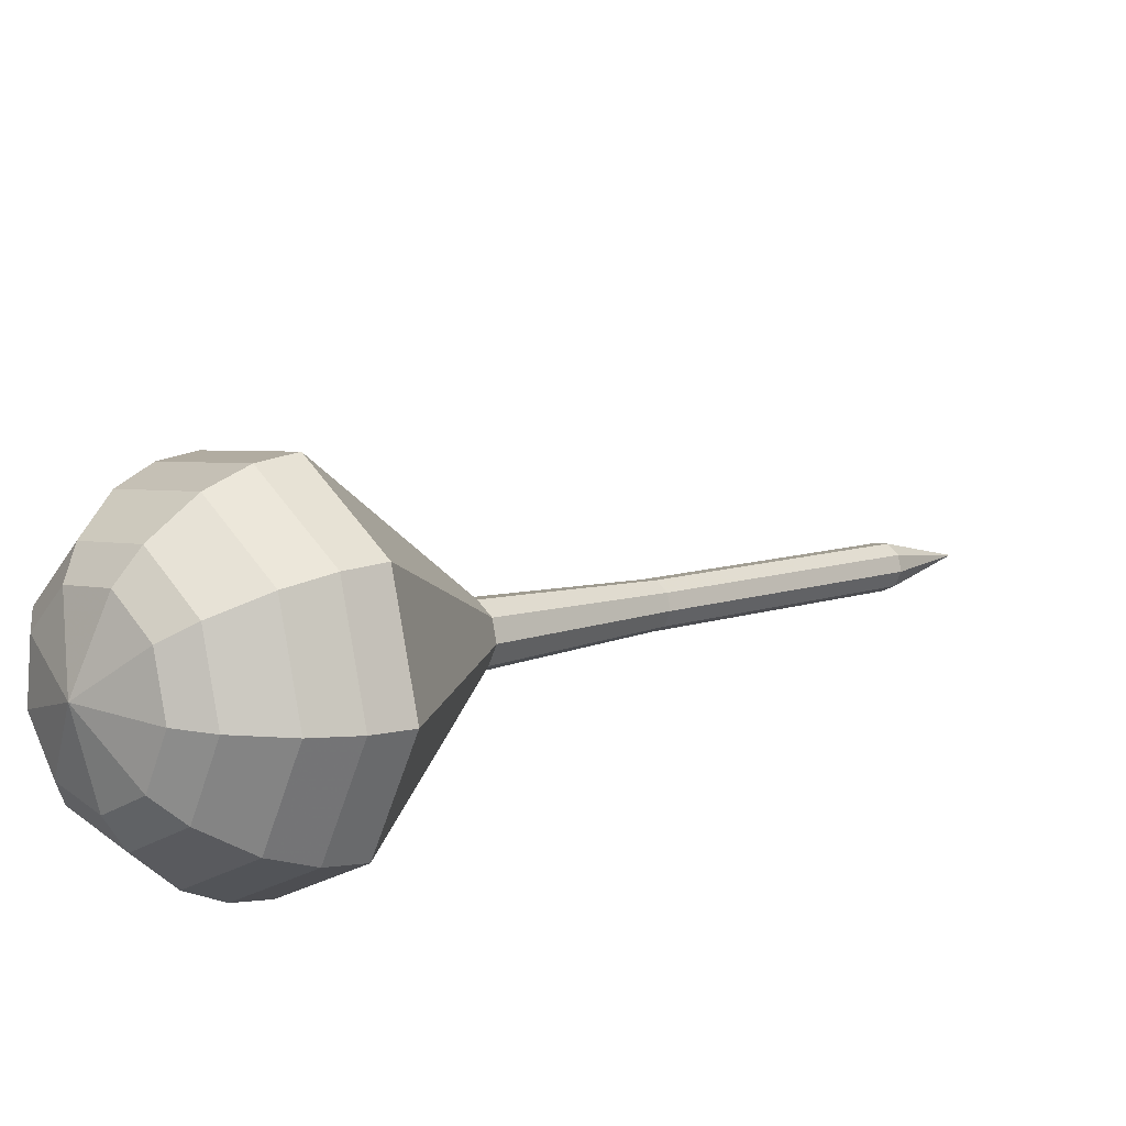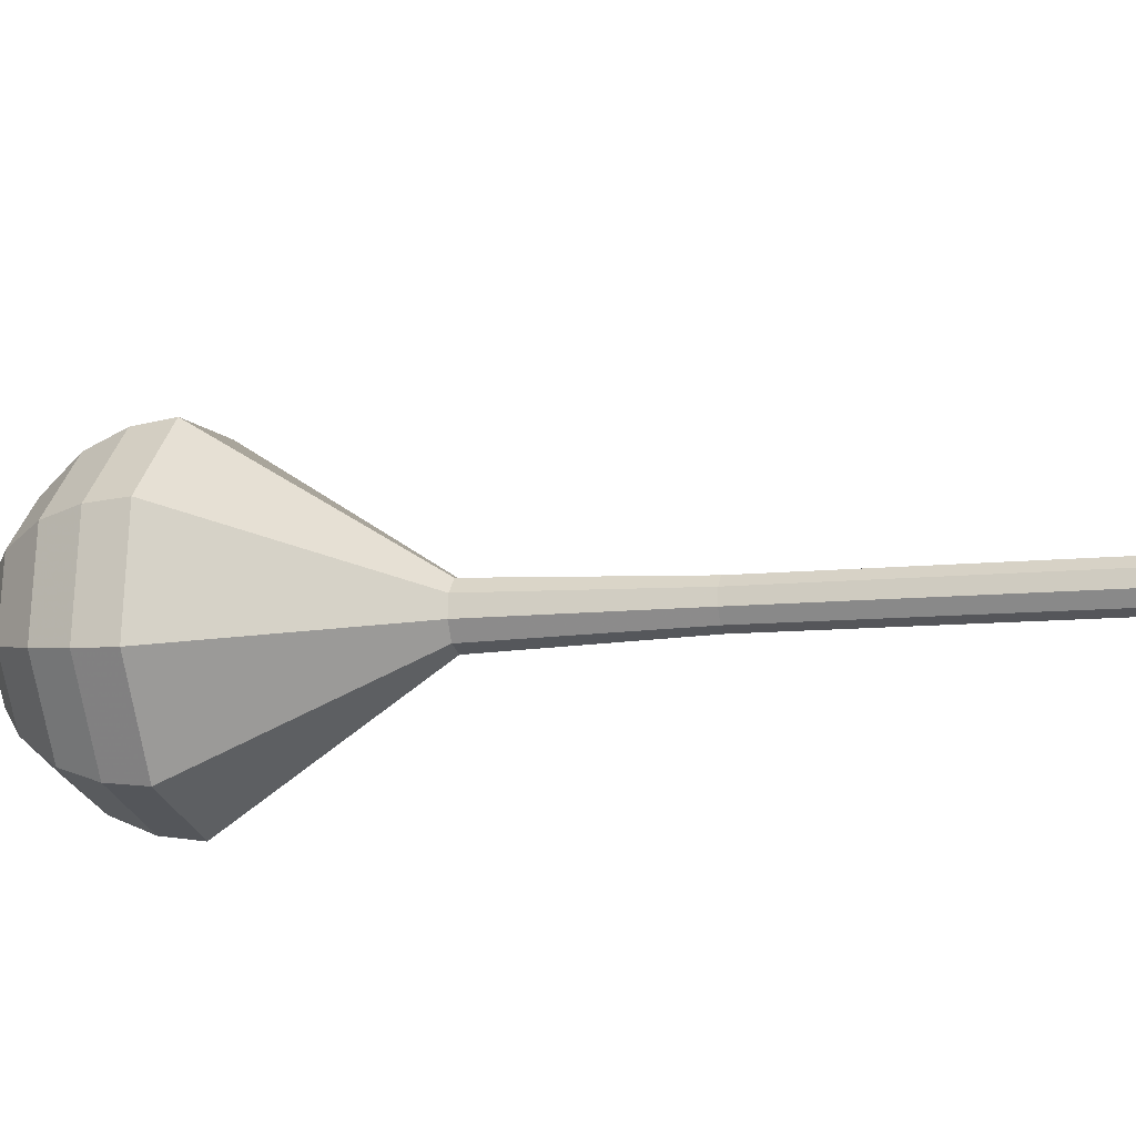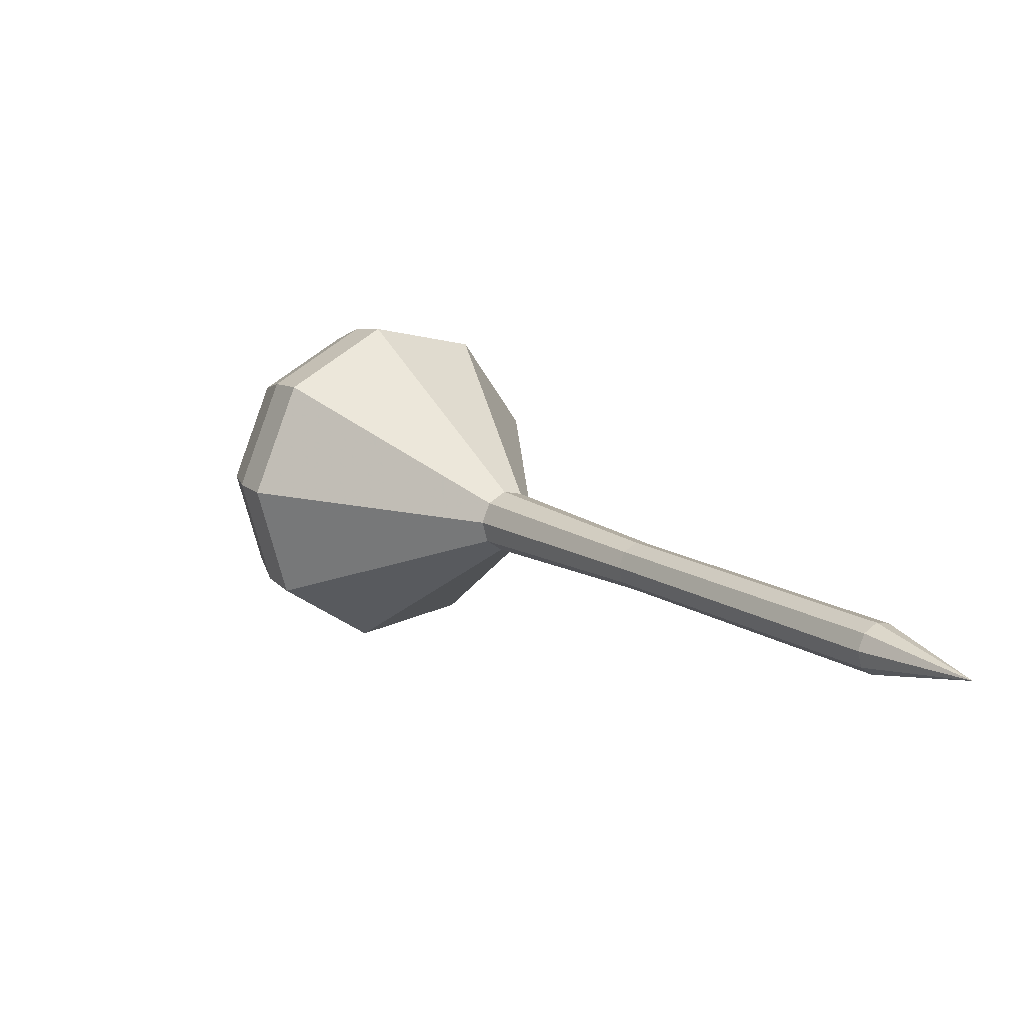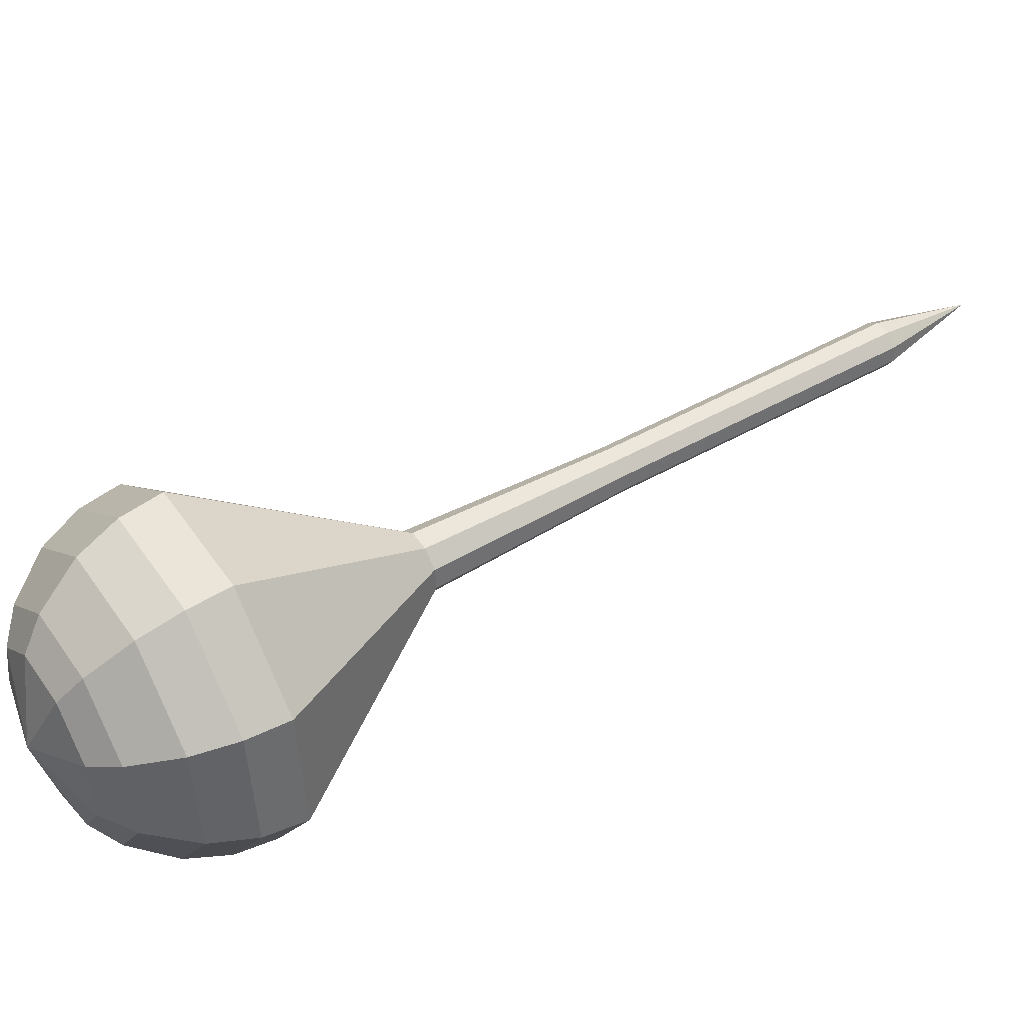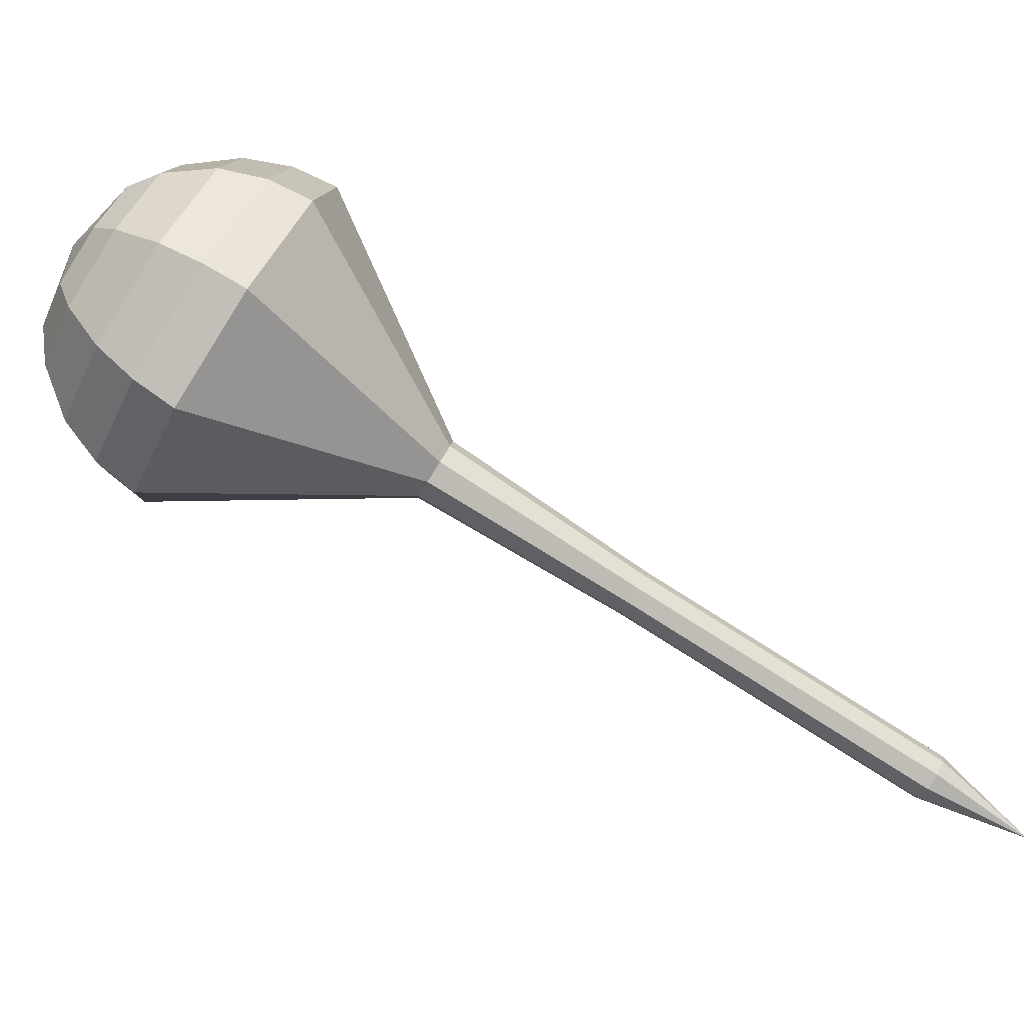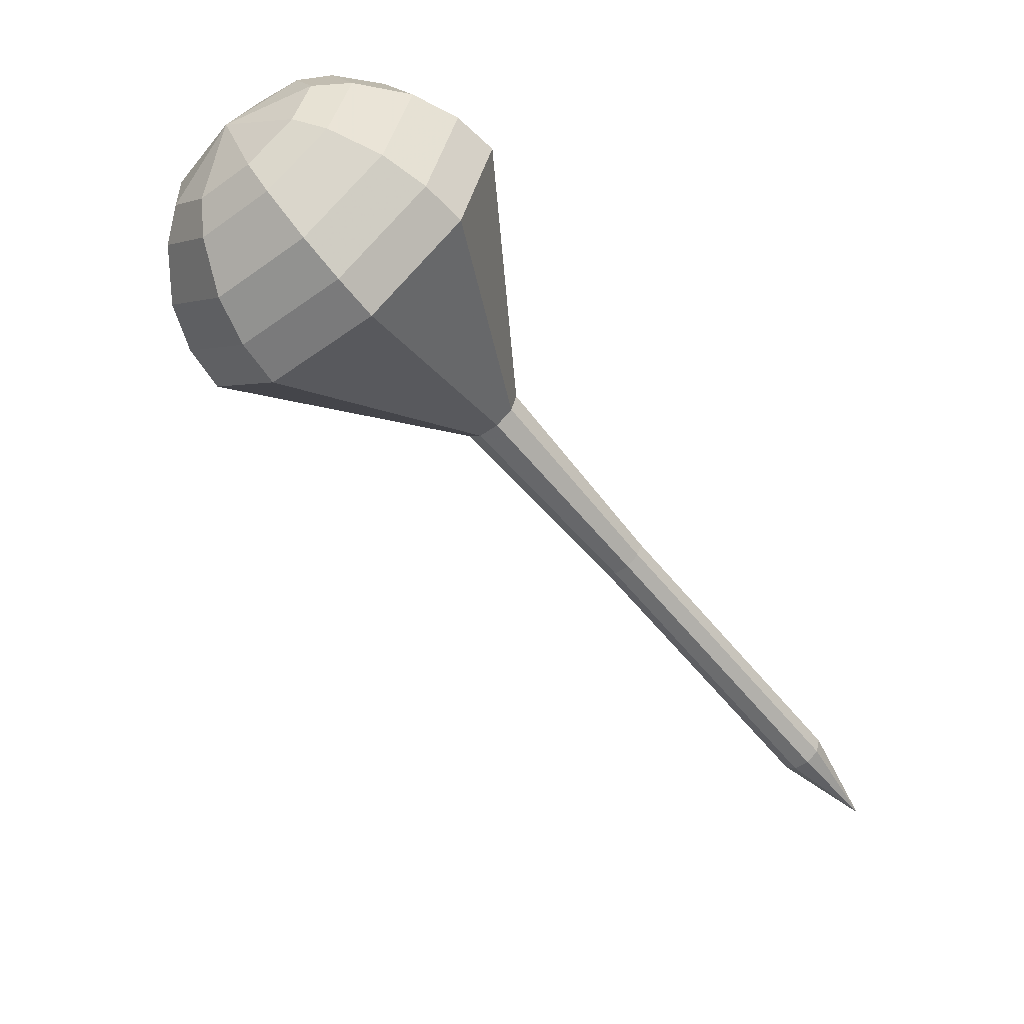
<metadata>
{"format":"obj","ext":"obj","renderer":"f3d","projection":"perspective","resolution":1024,"background":"white","views":[{"elev":26.3,"azim":82.8,"up":"+Y"},{"elev":-71.0,"azim":134.4,"up":"+Y"},{"elev":-59.8,"azim":-138.4,"up":"+Z"},{"elev":69.3,"azim":95.8,"up":"+Y"},{"elev":68.1,"azim":156.5,"up":"+Y"},{"elev":35.7,"azim":-153.8,"up":"+Z"}]}
</metadata>
<code>
g tube1
v 159.3 152.8 113.2
v 159.3 152.8 113.2
v 159.3 152.8 113.2
v 159.3 152.8 113.2
v 159.3 152.8 113.2
v 159.3 152.8 113.2
v 159.3 152.8 113.2
v 159.3 152.8 113.2
v 159.3 152.8 113.2
v 159.3 152.8 113.2
v 162.4 152.9 116.8
v 162.8 153.3 116.4
v 162.8 153.9 116.2
v 162.5 154.5 116.3
v 161.9 154.8 116.6
v 161.4 154.6 117
v 161.2 154 117.4
v 161.4 153.4 117.4
v 161.8 152.9 117.2
v 162.4 152.9 116.8
v 165.1 153.9 120.4
v 165.5 154.3 120
v 165.5 154.9 119.8
v 165.2 155.5 119.9
v 164.7 155.8 120.2
v 164.2 155.6 120.6
v 163.9 155.1 121
v 164.1 154.4 121
v 164.5 153.9 120.8
v 165.1 153.9 120.4
v 167.8 154.9 124
v 168.2 155.3 123.6
v 168.2 156 123.4
v 167.9 156.6 123.5
v 167.4 156.8 123.8
v 166.9 156.6 124.2
v 166.6 156.1 124.6
v 166.8 155.4 124.6
v 167.2 155 124.4
v 167.8 154.9 124
v 170.5 156 127.6
v 170.9 156.4 127.2
v 170.9 157 127
v 170.6 157.6 127.1
v 170.1 157.9 127.4
v 169.6 157.7 127.8
v 169.3 157.1 128.2
v 169.5 156.5 128.2
v 170 156 128
v 170.5 156 127.6
v 176.1 157.7 134.8
v 176.6 158.2 134.3
v 176.6 159.1 134
v 176.2 159.9 134.1
v 175.5 160.2 134.5
v 174.8 160 135.1
v 174.5 159.3 135.5
v 174.7 158.4 135.6
v 175.3 157.7 135.3
v 176.1 157.7 134.8
v 183.7 154 142
v 186.5 157 139
v 186.8 161.8 137.4
v 184.4 166.3 137.9
v 180.4 168.3 140.4
v 176.6 166.9 143.6
v 174.9 162.7 146.1
v 176.1 157.7 146.6
v 179.5 154.3 145
v 183.7 154 142
v 184.7 154.6 143.5
v 187.5 157.5 140.5
v 187.8 162.2 139
v 185.4 166.5 139.5
v 181.5 168.5 141.9
v 177.9 167.1 145
v 176.2 163.1 147.4
v 177.3 158.3 147.9
v 180.7 154.9 146.4
v 184.7 154.6 143.5
v 185.5 155.8 144.9
v 188 158.3 142.3
v 188.3 162.5 140.9
v 186.1 166.4 141.4
v 182.7 168.2 143.5
v 179.4 166.9 146.3
v 178 163.3 148.4
v 178.9 159 148.9
v 181.9 156 147.5
v 185.5 155.8 144.9
v 186.1 157.6 146.4
v 188 159.6 144.4
v 188.2 162.8 143.3
v 186.5 165.8 143.7
v 183.9 167.1 145.3
v 181.4 166.1 147.4
v 180.3 163.4 149.1
v 181 160.1 149.4
v 183.3 157.8 148.4
v 186.1 157.6 146.4
v 186.1 159.1 147.1
v 187.5 160.5 145.6
v 187.7 162.9 144.9
v 186.5 165 145.1
v 184.5 166 146.3
v 182.7 165.3 147.9
v 181.9 163.3 149.1
v 182.5 160.9 149.4
v 184.1 159.2 148.6
v 186.1 159.1 147.1
v 185.4 162.7 147.8
v 185.4 162.7 147.8
v 185.4 162.7 147.8
v 185.4 162.7 147.8
v 185.4 162.7 147.8
v 185.4 162.7 147.8
v 185.4 162.7 147.8
v 185.4 162.7 147.8
v 185.4 162.7 147.8
v 185.4 162.7 147.8
f 1 2 12
f 12 11 1
f 2 3 13
f 13 12 2
f 3 4 14
f 14 13 3
f 4 5 15
f 15 14 4
f 5 6 16
f 16 15 5
f 6 7 17
f 17 16 6
f 7 8 18
f 18 17 7
f 8 9 19
f 19 18 8
f 9 10 20
f 20 19 9
f 11 12 22
f 22 21 11
f 12 13 23
f 23 22 12
f 13 14 24
f 24 23 13
f 14 15 25
f 25 24 14
f 15 16 26
f 26 25 15
f 16 17 27
f 27 26 16
f 17 18 28
f 28 27 17
f 18 19 29
f 29 28 18
f 19 20 30
f 30 29 19
f 21 22 32
f 32 31 21
f 22 23 33
f 33 32 22
f 23 24 34
f 34 33 23
f 24 25 35
f 35 34 24
f 25 26 36
f 36 35 25
f 26 27 37
f 37 36 26
f 27 28 38
f 38 37 27
f 28 29 39
f 39 38 28
f 29 30 40
f 40 39 29
f 31 32 42
f 42 41 31
f 32 33 43
f 43 42 32
f 33 34 44
f 44 43 33
f 34 35 45
f 45 44 34
f 35 36 46
f 46 45 35
f 36 37 47
f 47 46 36
f 37 38 48
f 48 47 37
f 38 39 49
f 49 48 38
f 39 40 50
f 50 49 39
f 41 42 52
f 52 51 41
f 42 43 53
f 53 52 42
f 43 44 54
f 54 53 43
f 44 45 55
f 55 54 44
f 45 46 56
f 56 55 45
f 46 47 57
f 57 56 46
f 47 48 58
f 58 57 47
f 48 49 59
f 59 58 48
f 49 50 60
f 60 59 49
f 51 52 62
f 62 61 51
f 52 53 63
f 63 62 52
f 53 54 64
f 64 63 53
f 54 55 65
f 65 64 54
f 55 56 66
f 66 65 55
f 56 57 67
f 67 66 56
f 57 58 68
f 68 67 57
f 58 59 69
f 69 68 58
f 59 60 70
f 70 69 59
f 61 62 72
f 72 71 61
f 62 63 73
f 73 72 62
f 63 64 74
f 74 73 63
f 64 65 75
f 75 74 64
f 65 66 76
f 76 75 65
f 66 67 77
f 77 76 66
f 67 68 78
f 78 77 67
f 68 69 79
f 79 78 68
f 69 70 80
f 80 79 69
f 71 72 82
f 82 81 71
f 72 73 83
f 83 82 72
f 73 74 84
f 84 83 73
f 74 75 85
f 85 84 74
f 75 76 86
f 86 85 75
f 76 77 87
f 87 86 76
f 77 78 88
f 88 87 77
f 78 79 89
f 89 88 78
f 79 80 90
f 90 89 79
f 81 82 92
f 92 91 81
f 82 83 93
f 93 92 82
f 83 84 94
f 94 93 83
f 84 85 95
f 95 94 84
f 85 86 96
f 96 95 85
f 86 87 97
f 97 96 86
f 87 88 98
f 98 97 87
f 88 89 99
f 99 98 88
f 89 90 100
f 100 99 89
f 91 92 102
f 102 101 91
f 92 93 103
f 103 102 92
f 93 94 104
f 104 103 93
f 94 95 105
f 105 104 94
f 95 96 106
f 106 105 95
f 96 97 107
f 107 106 96
f 97 98 108
f 108 107 97
f 98 99 109
f 109 108 98
f 99 100 110
f 110 109 99
f 101 102 112
f 112 111 101
f 102 103 113
f 113 112 102
f 103 104 114
f 114 113 103
f 104 105 115
f 115 114 104
f 105 106 116
f 116 115 105
f 106 107 117
f 117 116 106
f 107 108 118
f 118 117 107
f 108 109 119
f 119 118 108
f 109 110 120
f 120 119 109
g

</code>
